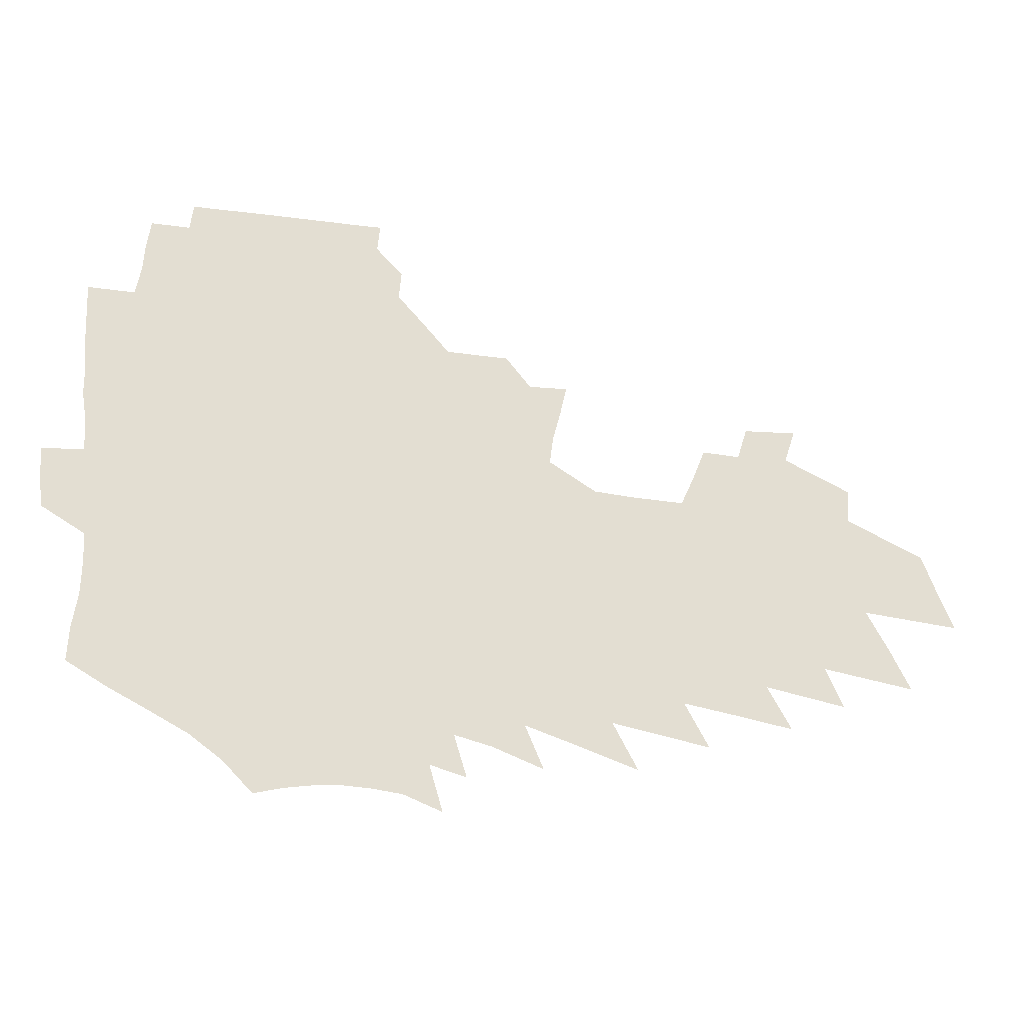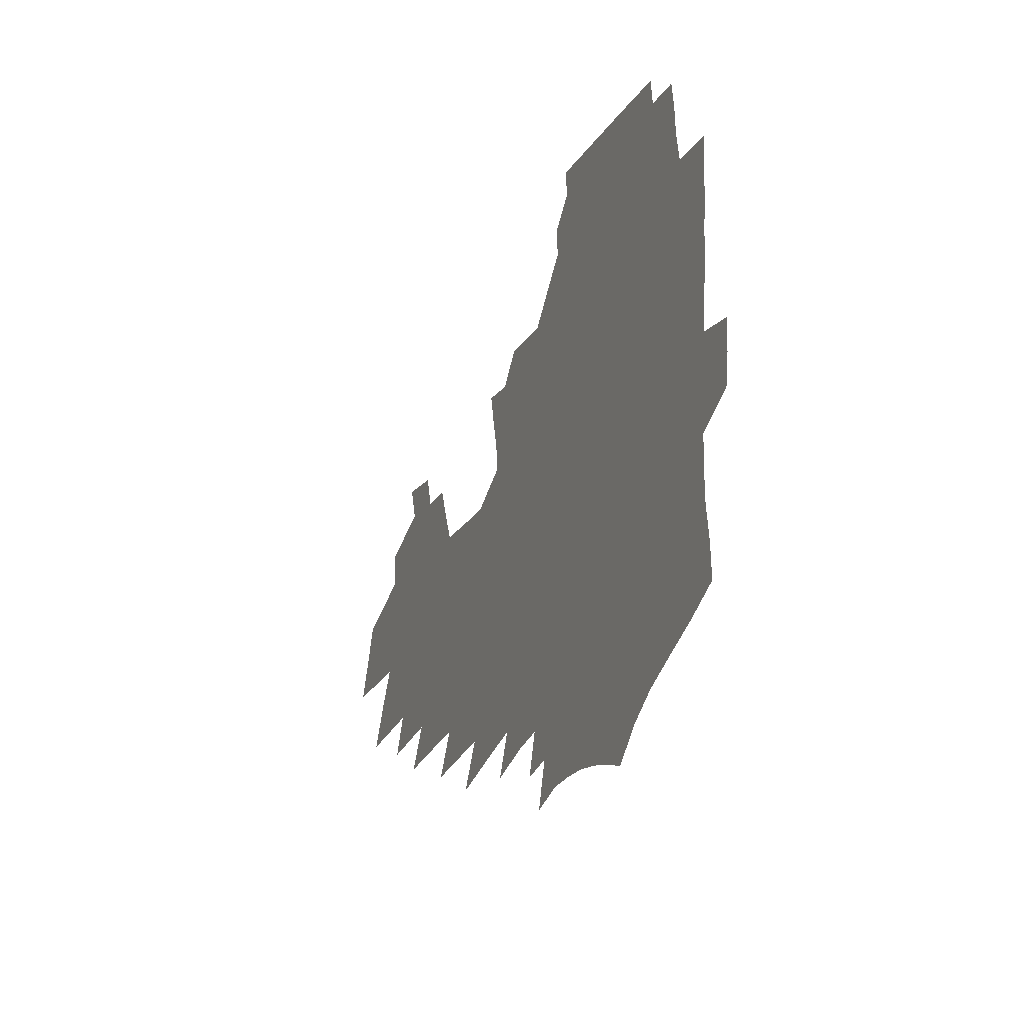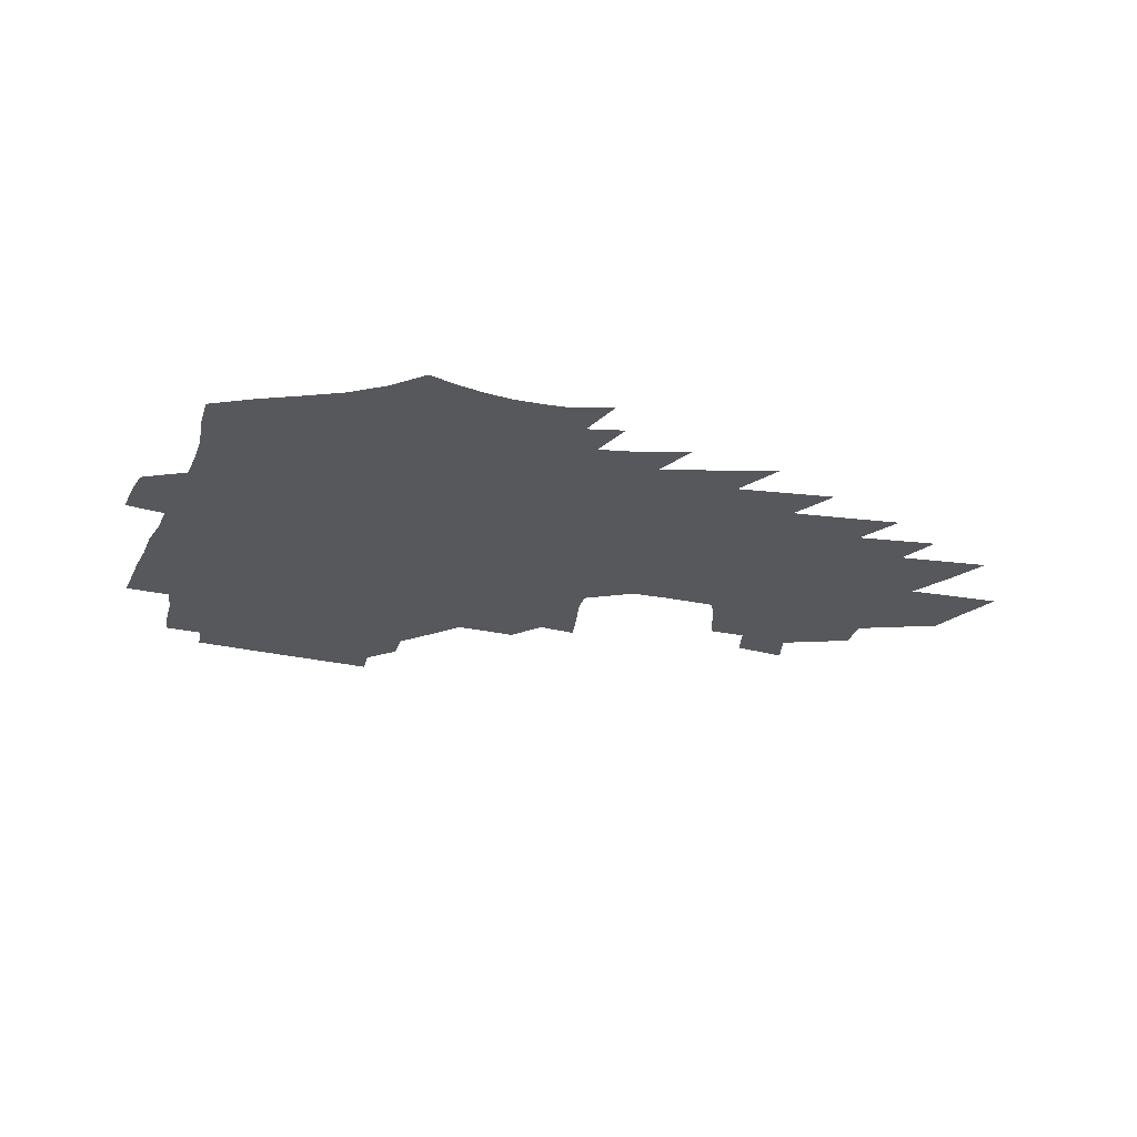
<metadata>
{"format":"obj","ext":"obj","renderer":"f3d","projection":"perspective","resolution":1024,"background":"white","views":[{"elev":-23.0,"azim":-11.9,"up":"+Y"},{"elev":-18.2,"azim":-112.2,"up":"+Y"},{"elev":-28.2,"azim":-20.1,"up":"+Z"}]}
</metadata>
<code>
v 192.7 250.6 0
v 190.8 265 0
v 190.3 279.4 0
v 209.3 177 0
v 210.3 192.9 0
v 213 209.3 0
v 213.5 224.2 0
v 213.1 238.5 0
v 211.1 252.6 0
v 210.4 266.8 0
v 209.7 280.9 0
v 209.2 295.2 0
v 207 309.5 0
v 207 323.7 0
v 205.8 338 0
v 205.5 352.1 0
v 205.1 366.1 0
v 228.1 166.1 0
v 227.6 181.1 0
v 229.3 197.1 0
v 230.3 212.1 0
v 232.5 227.3 0
v 232.6 241 0
v 229.7 254.5 0
v 228.8 268.3 0
v 227.9 282.2 0
v 227.3 296.2 0
v 226.7 310.2 0
v 225.7 324.3 0
v 226 338.3 0
v 227 352 0
v 227.1 365.7 0
v 229.9 379 0
v 230.9 392.1 0
v 233 404.8 0
v 247.5 156.1 0
v 245 170 0
v 245.5 185.3 0
v 245.5 199.9 0
v 246.1 214.4 0
v 246.7 228.5 0
v 248.3 242.8 0
v 245.7 256 0
v 244 269.6 0
v 243.1 283.3 0
v 244 297.1 0
v 242.7 311 0
v 242.4 325 0
v 243.7 338.7 0
v 244.5 352.3 0
v 245.1 365.8 0
v 246.9 379 0
v 248.6 391.9 0
v 251.2 404.5 0
v 252.9 416.7 0
v 265.7 146.5 0
v 264.5 161 0
v 263.3 175.1 0
v 262.2 188.9 0
v 262.1 203 0
v 261.6 216.7 0
v 261.4 230.2 0
v 261.6 243.9 0
v 260.4 257.1 0
v 259 270.6 0
v 258.3 284.2 0
v 257.5 298 0
v 257.5 311.8 0
v 258.5 325.5 0
v 259 339.1 0
v 260.1 352.5 0
v 260.7 365.9 0
v 262 379.1 0
v 264.1 391.9 0
v 266 404.4 0
v 268.1 416.5 0
v 281.4 135.1 0
v 281.6 151.7 0
v 280.2 165.4 0
v 278.6 178.6 0
v 277.9 192.3 0
v 276.7 205.3 0
v 276.4 218.7 0
v 275.8 231.9 0
v 275.1 244.9 0
v 273.7 258.1 0
v 272.5 271.5 0
v 271.6 285 0
v 271.6 298.6 0
v 271.6 312.3 0
v 272.5 325.9 0
v 272.9 339.4 0
v 273.4 352.8 0
v 275.1 366.1 0
v 276.1 379.1 0
v 278.6 392 0
v 279.8 404.4 0
v 282.2 416.6 0
v 295.5 120.7 0
v 295.6 139.7 0
v 294.9 154.7 0
v 293.4 168 0
v 292.8 181.7 0
v 291.6 194.6 0
v 290.8 207.5 0
v 290.1 220.3 0
v 289.6 233.2 0
v 288.2 245.9 0
v 287.1 258.8 0
v 285.7 272.2 0
v 285.6 285.5 0
v 285.1 299.1 0
v 285.3 312.6 0
v 285.9 326.2 0
v 286.5 339.6 0
v 287.7 353 0
v 288.5 366.2 0
v 290.3 379.3 0
v 291.5 392 0
v 293.3 404.4 0
v 294.8 416.4 0
v 309.1 124 0
v 308.6 142.8 0
v 307.5 157 0
v 306.2 170.1 0
v 305.3 183.6 0
v 304.5 196.5 0
v 303.3 208.8 0
v 303.3 221.8 0
v 303 234.3 0
v 301.5 246.6 0
v 300 259.5 0
v 299 272.7 0
v 298.7 285.9 0
v 298.4 299.5 0
v 298.9 313 0
v 299.1 326.4 0
v 300 339.8 0
v 300.9 353 0
v 301.8 366.1 0
v 303.2 379.2 0
v 304.2 391.8 0
v 306 404.3 0
v 307.3 416.3 0
v 322.3 125.9 0
v 320.9 143.7 0
v 319.6 158 0
v 318.5 171.7 0
v 317.6 185.2 0
v 316.7 197.9 0
v 316 210.5 0
v 315.5 222.9 0
v 315.3 235.1 0
v 314.2 247.1 0
v 313 259.7 0
v 312 273 0
v 311.5 286.4 0
v 311.4 299.8 0
v 311.8 313.1 0
v 312.3 326.4 0
v 313 339.6 0
v 314 352.9 0
v 314.9 365.9 0
v 316.1 379.1 0
v 317.4 391.7 0
v 318.6 404 0
v 319.9 416.2 0
v 335.4 126.7 0
v 333.3 143.8 0
v 331.8 158.2 0
v 330.5 172.4 0
v 329.4 186.2 0
v 328.5 198.7 0
v 327.8 211.3 0
v 327.2 223.5 0
v 326.9 235.8 0
v 326.2 247.6 0
v 325.5 259.8 0
v 324.6 273.2 0
v 324.1 287 0
v 324.2 299.9 0
v 324.7 313 0
v 325.4 326.3 0
v 326.2 339.5 0
v 327.1 352.6 0
v 328.1 365.7 0
v 329.1 378.8 0
v 330.3 391.4 0
v 331.4 403.8 0
v 332.5 416 0
v 348.8 126 0
v 346.1 143.3 0
v 344.1 158.4 0
v 342.7 172.2 0
v 341.2 186.3 0
v 340.2 199.2 0
v 339.4 211.8 0
v 338.7 224.2 0
v 338.2 236.1 0
v 337.9 247.9 0
v 337.4 260.1 0
v 336.9 273.1 0
v 336.6 286.7 0
v 337 299.7 0
v 337.7 312.7 0
v 338.6 325.8 0
v 339.3 339.1 0
v 340.4 352.2 0
v 341.5 365.3 0
v 342.5 378.2 0
v 343.2 391.2 0
v 344.5 403.6 0
v 345.7 415.9 0
v 363 124.2 0
v 359.6 142 0
v 356.9 157.9 0
v 355 172.1 0
v 353.1 186.5 0
v 352.3 198.9 0
v 351.2 211.9 0
v 350.3 224.4 0
v 349.6 236.6 0
v 349.3 248.2 0
v 349.2 260.1 0
v 349.2 272.9 0
v 349.4 285.8 0
v 349.9 298.9 0
v 350.7 312 0
v 351.7 325.4 0
v 352.7 338.5 0
v 353.8 351.6 0
v 355 364.6 0
v 356 377.7 0
v 357.1 390.6 0
v 381.4 116.9 0
v 375 138.7 0
v 370.1 157.2 0
v 367.8 171.7 0
v 365.9 185.8 0
v 364.1 199.5 0
v 363.1 211.9 0
v 361.8 224.8 0
v 361 236.7 0
v 360.6 248.3 0
v 360.9 260.1 0
v 361.2 272.5 0
v 361.8 285 0
v 362.6 297.9 0
v 363.6 311.2 0
v 364.9 324.6 0
v 366.2 337.7 0
v 367.3 350.8 0
v 368.7 363.9 0
v 392.3 133.7 0
v 386.2 153.5 0
v 381.3 170.7 0
v 379.1 184.8 0
v 377.3 198.4 0
v 375.2 211.9 0
v 373.4 224.9 0
v 372.5 236.8 0
v 372.3 248.3 0
v 372.6 260 0
v 373.2 272 0
v 374 284.2 0
v 375.2 297.1 0
v 376.5 310.3 0
v 378 323.7 0
v 379.4 336.8 0
v 381.1 349.9 0
v 403.9 149.1 0
v 398.2 166.7 0
v 395.4 181.4 0
v 392.9 195.7 0
v 389.5 210.3 0
v 387 223.7 0
v 386.5 235.8 0
v 385.4 247.9 0
v 385 259.8 0
v 385.7 271.7 0
v 386.7 284 0
v 387.8 296.4 0
v 389.5 309.6 0
v 391 322.6 0
v 392.9 335.8 0
v 395.7 349.5 0
v 428.3 139.7 0
v 419.4 160.2 0
v 412.9 177.7 0
v 410.9 192 0
v 405.9 207.6 0
v 401 222.7 0
v 400.1 235 0
v 399.3 247.3 0
v 399.3 259.4 0
v 399.4 271.5 0
v 399.6 283.6 0
v 400.8 295.9 0
v 403.1 308.9 0
v 404.6 321.8 0
v 407 335.1 0
v 410.6 349.2 0
v 444.3 152 0
v 437.2 170.4 0
v 432.2 186.6 0
v 425.7 203.4 0
v 417.9 220.4 0
v 414.8 234 0
v 413.4 246.6 0
v 413.9 258.7 0
v 413.8 270.9 0
v 413.6 283.1 0
v 415.5 295.5 0
v 417.4 308.3 0
v 419.6 321.4 0
v 422.5 334.8 0
v 473.2 142 0
v 461.3 164 0
v 453.6 182.2 0
v 448 198.4 0
v 438.9 216.3 0
v 433 231.8 0
v 430.9 245 0
v 430.9 257.5 0
v 430 270.1 0
v 431.3 282.5 0
v 432.3 294.9 0
v 434 307.8 0
v 437.6 321.5 0
v 440.8 335.4 0
v 483.8 159.7 0
v 474.6 178.9 0
v 466.9 196.4 0
v 460.9 212.4 0
v 452.8 229.2 0
v 448.8 243.3 0
v 450 256 0
v 451.4 268.7 0
v 454.8 281.3 0
v 508.1 155 0
v 496.4 175.9 0
v 487.7 194.1 0
v 478.2 212 0
v 472.1 227.4 0
v 467.6 241.6 0
v 466.7 254.6 0
v 468.2 267.1 0
v 473.6 279.9 0
v 521.4 171.7 0
v 512.6 190.2 0
v 505.1 207.4 0
v 497.7 223.8 0
v 494 238.4 0
v 491.7 252.3 0
v 493 265.6 0
v 498.6 279 0
v 504.9 293 0
v 510.6 307.5 0
v 549.2 166.6 0
v 537.7 186.8 0
v 534.7 202.9 0
v 526.7 219.9 0
v 523.2 235.2 0
v 522.3 249.8 0
v 522.7 264.1 0
v 522.4 278.2 0
v 524.6 292.3 0
v 528.5 306.6 0
v 533.2 321.3 0
v 575.9 179.5 0
v 567.6 198 0
v 561.1 215.4 0
v 555.7 231.9 0
v 553.8 247.4 0
v 552.4 262.6 0
v 551.4 277.6 0
v 553 292.4 0
v 553.3 307.1 0
v 558.3 322.5 0
v 611.2 190.7 0
v 601.2 210 0
v 590.5 228.7 0
v 587.3 245.2 0
v 584.7 261.3 0
v 584.2 277 0
v 585.2 292.7 0
v 636.4 224.1 0
v 628.5 242.5 0
v 621.5 260.1 0
f 8 9 1
f 1 9 2
f 9 10 2
f 2 10 3
f 10 11 3
f 18 19 4
f 4 19 5
f 19 20 5
f 5 20 6
f 20 21 6
f 6 21 7
f 21 22 7
f 7 22 8
f 22 23 8
f 8 23 9
f 23 24 9
f 9 24 10
f 24 25 10
f 10 25 11
f 25 26 11
f 11 26 12
f 26 27 12
f 12 27 13
f 27 28 13
f 13 28 14
f 28 29 14
f 14 29 15
f 29 30 15
f 15 30 16
f 30 31 16
f 16 31 17
f 31 32 17
f 36 37 18
f 18 37 19
f 37 38 19
f 19 38 20
f 38 39 20
f 20 39 21
f 39 40 21
f 21 40 22
f 40 41 22
f 22 41 23
f 41 42 23
f 23 42 24
f 42 43 24
f 24 43 25
f 43 44 25
f 25 44 26
f 44 45 26
f 26 45 27
f 45 46 27
f 27 46 28
f 46 47 28
f 28 47 29
f 47 48 29
f 29 48 30
f 48 49 30
f 30 49 31
f 49 50 31
f 31 50 32
f 50 51 32
f 32 51 33
f 51 52 33
f 33 52 34
f 52 53 34
f 34 53 35
f 53 54 35
f 56 57 36
f 36 57 37
f 57 58 37
f 37 58 38
f 58 59 38
f 38 59 39
f 59 60 39
f 39 60 40
f 60 61 40
f 40 61 41
f 61 62 41
f 41 62 42
f 62 63 42
f 42 63 43
f 63 64 43
f 43 64 44
f 64 65 44
f 44 65 45
f 65 66 45
f 45 66 46
f 66 67 46
f 46 67 47
f 67 68 47
f 47 68 48
f 68 69 48
f 48 69 49
f 69 70 49
f 49 70 50
f 70 71 50
f 50 71 51
f 71 72 51
f 51 72 52
f 72 73 52
f 52 73 53
f 73 74 53
f 53 74 54
f 74 75 54
f 54 75 55
f 75 76 55
f 77 78 56
f 56 78 57
f 78 79 57
f 57 79 58
f 79 80 58
f 58 80 59
f 80 81 59
f 59 81 60
f 81 82 60
f 60 82 61
f 82 83 61
f 61 83 62
f 83 84 62
f 62 84 63
f 84 85 63
f 63 85 64
f 85 86 64
f 64 86 65
f 86 87 65
f 65 87 66
f 87 88 66
f 66 88 67
f 88 89 67
f 67 89 68
f 89 90 68
f 68 90 69
f 90 91 69
f 69 91 70
f 91 92 70
f 70 92 71
f 92 93 71
f 71 93 72
f 93 94 72
f 72 94 73
f 94 95 73
f 73 95 74
f 95 96 74
f 74 96 75
f 96 97 75
f 75 97 76
f 97 98 76
f 99 100 77
f 77 100 78
f 100 101 78
f 78 101 79
f 101 102 79
f 79 102 80
f 102 103 80
f 80 103 81
f 103 104 81
f 81 104 82
f 104 105 82
f 82 105 83
f 105 106 83
f 83 106 84
f 106 107 84
f 84 107 85
f 107 108 85
f 85 108 86
f 108 109 86
f 86 109 87
f 109 110 87
f 87 110 88
f 110 111 88
f 88 111 89
f 111 112 89
f 89 112 90
f 112 113 90
f 90 113 91
f 113 114 91
f 91 114 92
f 114 115 92
f 92 115 93
f 115 116 93
f 93 116 94
f 116 117 94
f 94 117 95
f 117 118 95
f 95 118 96
f 118 119 96
f 96 119 97
f 119 120 97
f 97 120 98
f 120 121 98
f 99 122 100
f 122 123 100
f 100 123 101
f 123 124 101
f 101 124 102
f 124 125 102
f 102 125 103
f 125 126 103
f 103 126 104
f 126 127 104
f 104 127 105
f 127 128 105
f 105 128 106
f 128 129 106
f 106 129 107
f 129 130 107
f 107 130 108
f 130 131 108
f 108 131 109
f 131 132 109
f 109 132 110
f 132 133 110
f 110 133 111
f 133 134 111
f 111 134 112
f 134 135 112
f 112 135 113
f 135 136 113
f 113 136 114
f 136 137 114
f 114 137 115
f 137 138 115
f 115 138 116
f 138 139 116
f 116 139 117
f 139 140 117
f 117 140 118
f 140 141 118
f 118 141 119
f 141 142 119
f 119 142 120
f 142 143 120
f 120 143 121
f 143 144 121
f 122 145 123
f 145 146 123
f 123 146 124
f 146 147 124
f 124 147 125
f 147 148 125
f 125 148 126
f 148 149 126
f 126 149 127
f 149 150 127
f 127 150 128
f 150 151 128
f 128 151 129
f 151 152 129
f 129 152 130
f 152 153 130
f 130 153 131
f 153 154 131
f 131 154 132
f 154 155 132
f 132 155 133
f 155 156 133
f 133 156 134
f 156 157 134
f 134 157 135
f 157 158 135
f 135 158 136
f 158 159 136
f 136 159 137
f 159 160 137
f 137 160 138
f 160 161 138
f 138 161 139
f 161 162 139
f 139 162 140
f 162 163 140
f 140 163 141
f 163 164 141
f 141 164 142
f 164 165 142
f 142 165 143
f 165 166 143
f 143 166 144
f 166 167 144
f 145 168 146
f 168 169 146
f 146 169 147
f 169 170 147
f 147 170 148
f 170 171 148
f 148 171 149
f 171 172 149
f 149 172 150
f 172 173 150
f 150 173 151
f 173 174 151
f 151 174 152
f 174 175 152
f 152 175 153
f 175 176 153
f 153 176 154
f 176 177 154
f 154 177 155
f 177 178 155
f 155 178 156
f 178 179 156
f 156 179 157
f 179 180 157
f 157 180 158
f 180 181 158
f 158 181 159
f 181 182 159
f 159 182 160
f 182 183 160
f 160 183 161
f 183 184 161
f 161 184 162
f 184 185 162
f 162 185 163
f 185 186 163
f 163 186 164
f 186 187 164
f 164 187 165
f 187 188 165
f 165 188 166
f 188 189 166
f 166 189 167
f 189 190 167
f 168 191 169
f 191 192 169
f 169 192 170
f 192 193 170
f 170 193 171
f 193 194 171
f 171 194 172
f 194 195 172
f 172 195 173
f 195 196 173
f 173 196 174
f 196 197 174
f 174 197 175
f 197 198 175
f 175 198 176
f 198 199 176
f 176 199 177
f 199 200 177
f 177 200 178
f 200 201 178
f 178 201 179
f 201 202 179
f 179 202 180
f 202 203 180
f 180 203 181
f 203 204 181
f 181 204 182
f 204 205 182
f 182 205 183
f 205 206 183
f 183 206 184
f 206 207 184
f 184 207 185
f 207 208 185
f 185 208 186
f 208 209 186
f 186 209 187
f 209 210 187
f 187 210 188
f 210 211 188
f 188 211 189
f 211 212 189
f 189 212 190
f 212 213 190
f 191 214 192
f 214 215 192
f 192 215 193
f 215 216 193
f 193 216 194
f 216 217 194
f 194 217 195
f 217 218 195
f 195 218 196
f 218 219 196
f 196 219 197
f 219 220 197
f 197 220 198
f 220 221 198
f 198 221 199
f 221 222 199
f 199 222 200
f 222 223 200
f 200 223 201
f 223 224 201
f 201 224 202
f 224 225 202
f 202 225 203
f 225 226 203
f 203 226 204
f 226 227 204
f 204 227 205
f 227 228 205
f 205 228 206
f 228 229 206
f 206 229 207
f 229 230 207
f 207 230 208
f 230 231 208
f 208 231 209
f 231 232 209
f 209 232 210
f 232 233 210
f 210 233 211
f 233 234 211
f 211 234 212
f 214 235 215
f 235 236 215
f 215 236 216
f 236 237 216
f 216 237 217
f 237 238 217
f 217 238 218
f 238 239 218
f 218 239 219
f 239 240 219
f 219 240 220
f 240 241 220
f 220 241 221
f 241 242 221
f 221 242 222
f 242 243 222
f 222 243 223
f 243 244 223
f 223 244 224
f 244 245 224
f 224 245 225
f 245 246 225
f 225 246 226
f 246 247 226
f 226 247 227
f 247 248 227
f 227 248 228
f 248 249 228
f 228 249 229
f 249 250 229
f 229 250 230
f 250 251 230
f 230 251 231
f 251 252 231
f 231 252 232
f 252 253 232
f 232 253 233
f 236 254 237
f 254 255 237
f 237 255 238
f 255 256 238
f 238 256 239
f 256 257 239
f 239 257 240
f 257 258 240
f 240 258 241
f 258 259 241
f 241 259 242
f 259 260 242
f 242 260 243
f 260 261 243
f 243 261 244
f 261 262 244
f 244 262 245
f 262 263 245
f 245 263 246
f 263 264 246
f 246 264 247
f 264 265 247
f 247 265 248
f 265 266 248
f 248 266 249
f 266 267 249
f 249 267 250
f 267 268 250
f 250 268 251
f 268 269 251
f 251 269 252
f 269 270 252
f 252 270 253
f 255 271 256
f 271 272 256
f 256 272 257
f 272 273 257
f 257 273 258
f 273 274 258
f 258 274 259
f 274 275 259
f 259 275 260
f 275 276 260
f 260 276 261
f 276 277 261
f 261 277 262
f 277 278 262
f 262 278 263
f 278 279 263
f 263 279 264
f 279 280 264
f 264 280 265
f 280 281 265
f 265 281 266
f 281 282 266
f 266 282 267
f 282 283 267
f 267 283 268
f 283 284 268
f 268 284 269
f 284 285 269
f 269 285 270
f 285 286 270
f 271 287 272
f 287 288 272
f 272 288 273
f 288 289 273
f 273 289 274
f 289 290 274
f 274 290 275
f 290 291 275
f 275 291 276
f 291 292 276
f 276 292 277
f 292 293 277
f 277 293 278
f 293 294 278
f 278 294 279
f 294 295 279
f 279 295 280
f 295 296 280
f 280 296 281
f 296 297 281
f 281 297 282
f 297 298 282
f 282 298 283
f 298 299 283
f 283 299 284
f 299 300 284
f 284 300 285
f 300 301 285
f 285 301 286
f 301 302 286
f 288 303 289
f 303 304 289
f 289 304 290
f 304 305 290
f 290 305 291
f 305 306 291
f 291 306 292
f 306 307 292
f 292 307 293
f 307 308 293
f 293 308 294
f 308 309 294
f 294 309 295
f 309 310 295
f 295 310 296
f 310 311 296
f 296 311 297
f 311 312 297
f 297 312 298
f 312 313 298
f 298 313 299
f 313 314 299
f 299 314 300
f 314 315 300
f 300 315 301
f 315 316 301
f 301 316 302
f 303 317 304
f 317 318 304
f 304 318 305
f 318 319 305
f 305 319 306
f 319 320 306
f 306 320 307
f 320 321 307
f 307 321 308
f 321 322 308
f 308 322 309
f 322 323 309
f 309 323 310
f 323 324 310
f 310 324 311
f 324 325 311
f 311 325 312
f 325 326 312
f 312 326 313
f 326 327 313
f 313 327 314
f 327 328 314
f 314 328 315
f 328 329 315
f 315 329 316
f 329 330 316
f 318 331 319
f 331 332 319
f 319 332 320
f 332 333 320
f 320 333 321
f 333 334 321
f 321 334 322
f 334 335 322
f 322 335 323
f 335 336 323
f 323 336 324
f 336 337 324
f 324 337 325
f 337 338 325
f 325 338 326
f 338 339 326
f 326 339 327
f 331 340 332
f 340 341 332
f 332 341 333
f 341 342 333
f 333 342 334
f 342 343 334
f 334 343 335
f 343 344 335
f 335 344 336
f 344 345 336
f 336 345 337
f 345 346 337
f 337 346 338
f 346 347 338
f 338 347 339
f 347 348 339
f 341 349 342
f 349 350 342
f 342 350 343
f 350 351 343
f 343 351 344
f 351 352 344
f 344 352 345
f 352 353 345
f 345 353 346
f 353 354 346
f 346 354 347
f 354 355 347
f 347 355 348
f 355 356 348
f 349 359 350
f 359 360 350
f 350 360 351
f 360 361 351
f 351 361 352
f 361 362 352
f 352 362 353
f 362 363 353
f 353 363 354
f 363 364 354
f 354 364 355
f 364 365 355
f 355 365 356
f 365 366 356
f 356 366 357
f 366 367 357
f 357 367 358
f 367 368 358
f 360 370 361
f 370 371 361
f 361 371 362
f 371 372 362
f 362 372 363
f 372 373 363
f 363 373 364
f 373 374 364
f 364 374 365
f 374 375 365
f 365 375 366
f 375 376 366
f 366 376 367
f 376 377 367
f 367 377 368
f 377 378 368
f 368 378 369
f 378 379 369
f 371 380 372
f 380 381 372
f 372 381 373
f 381 382 373
f 373 382 374
f 382 383 374
f 374 383 375
f 383 384 375
f 375 384 376
f 384 385 376
f 376 385 377
f 385 386 377
f 377 386 378
f 382 387 383
f 387 388 383
f 383 388 384
f 388 389 384
f 384 389 385

</code>
